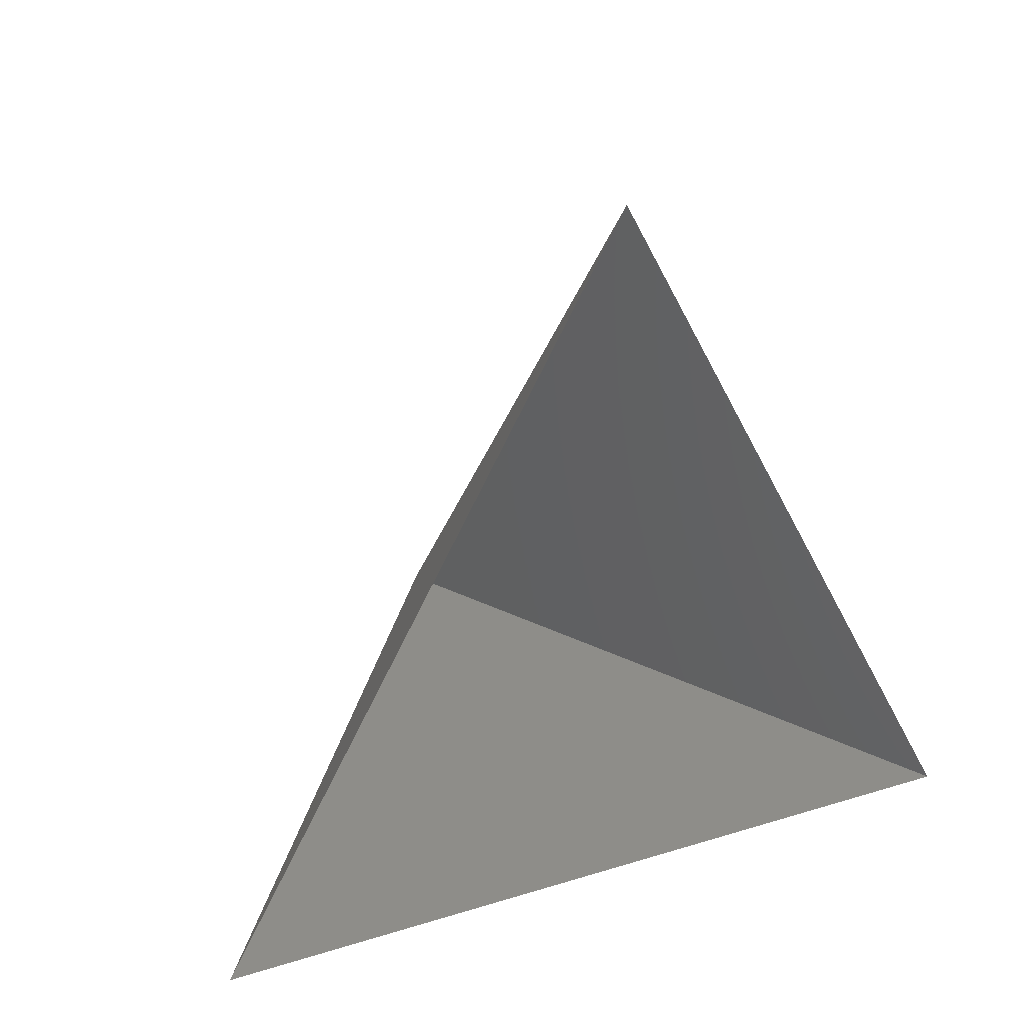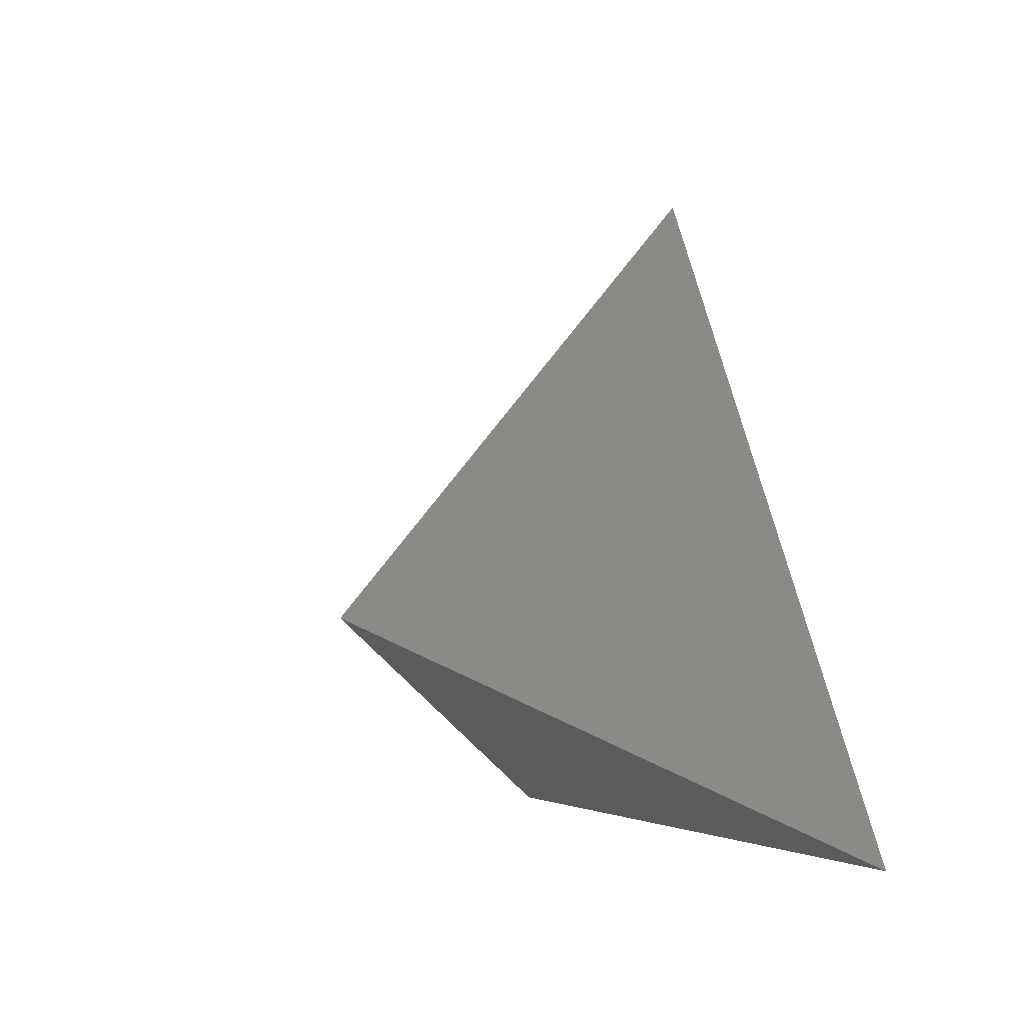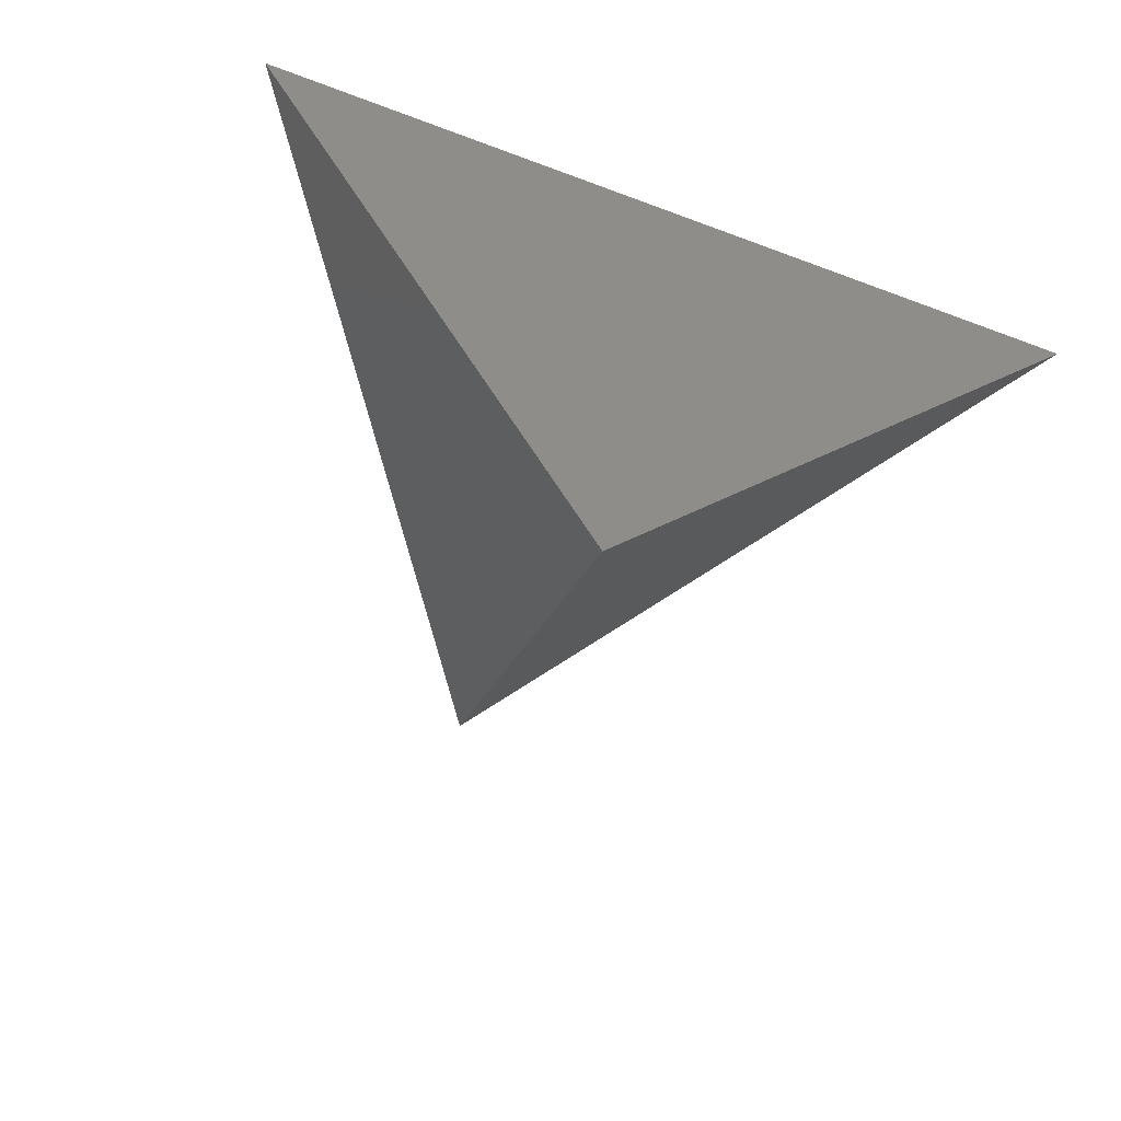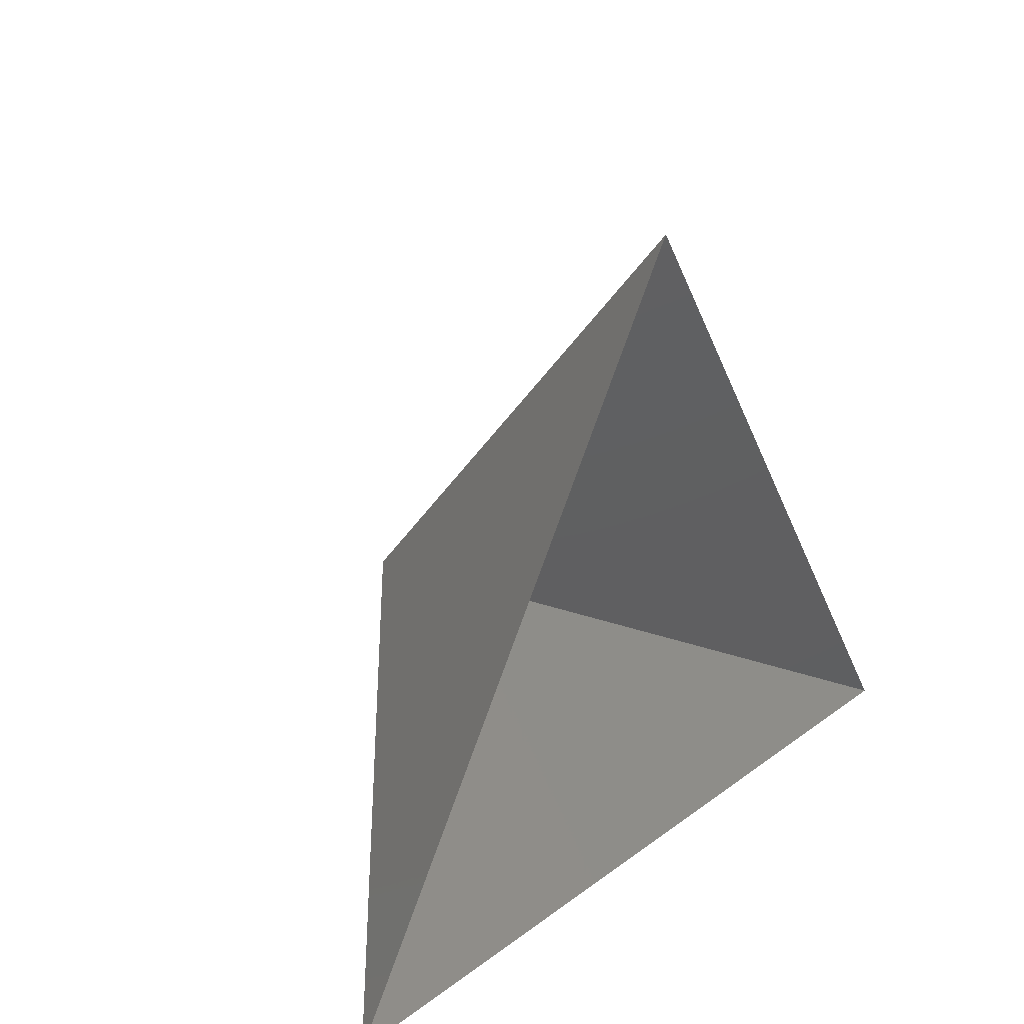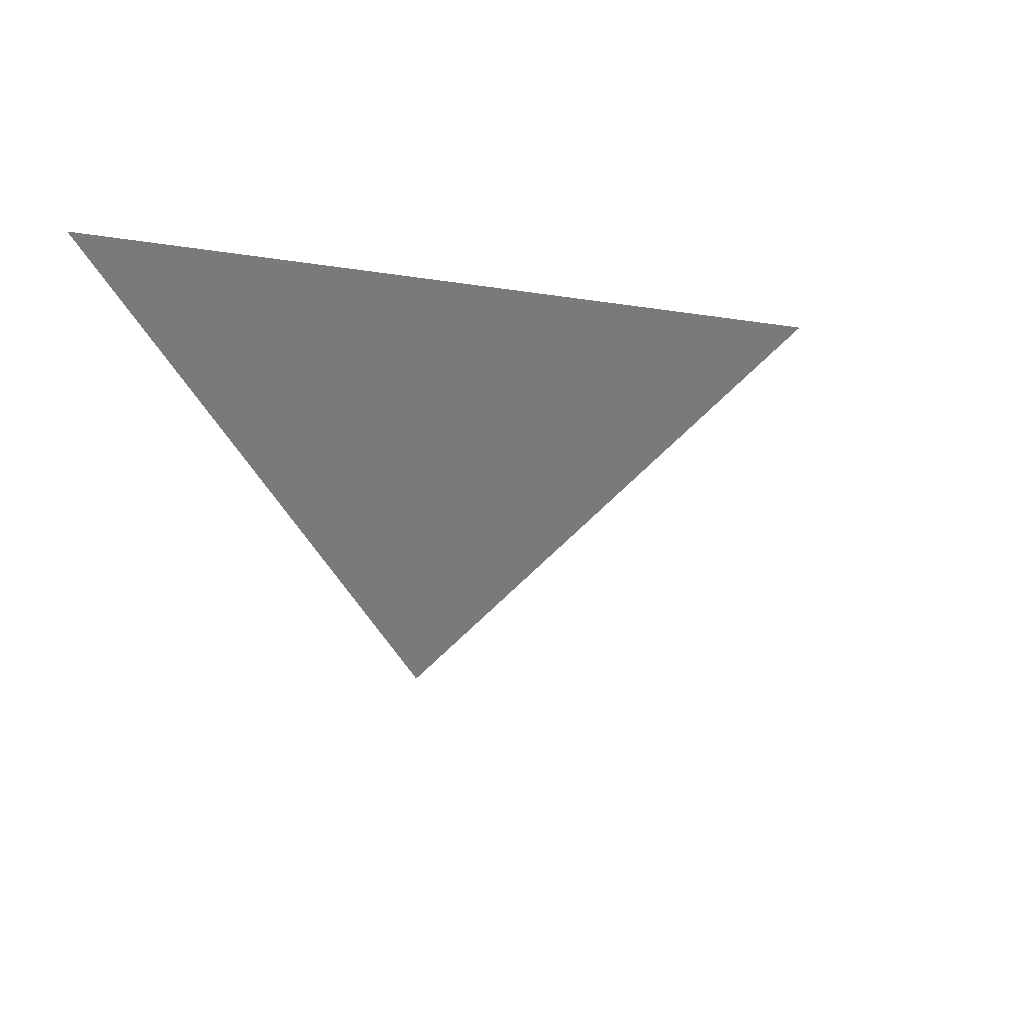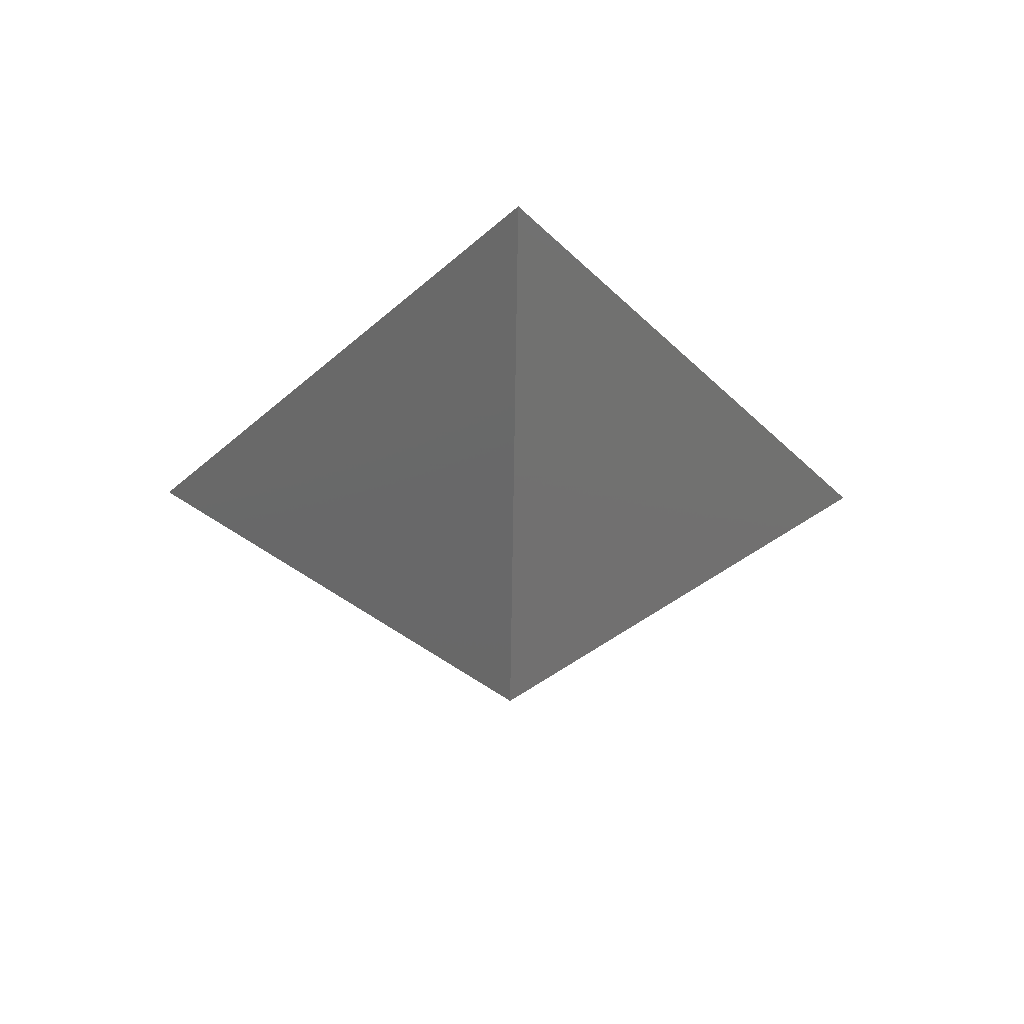
<metadata>
{"format":"stl","ext":"stl","renderer":"f3d","projection":"perspective","resolution":1024,"background":"white","views":[{"elev":13.5,"azim":-35.7,"up":"+Y"},{"elev":-3.1,"azim":-110.1,"up":"+Y"},{"elev":-63.0,"azim":-20.7,"up":"+Z"},{"elev":23.5,"azim":-50.9,"up":"+Y"},{"elev":-18.3,"azim":106.3,"up":"+Z"},{"elev":-25.7,"azim":178.9,"up":"+Z"}]}
</metadata>
<code>
# stl→obj: 4 verts, 3 faces
v -5 -17 72.32
v 7 -17 72.32
v 1 -14 67.32
v 1 -8 72.32
f 1 2 3
f 2 4 3
f 4 1 3

</code>
